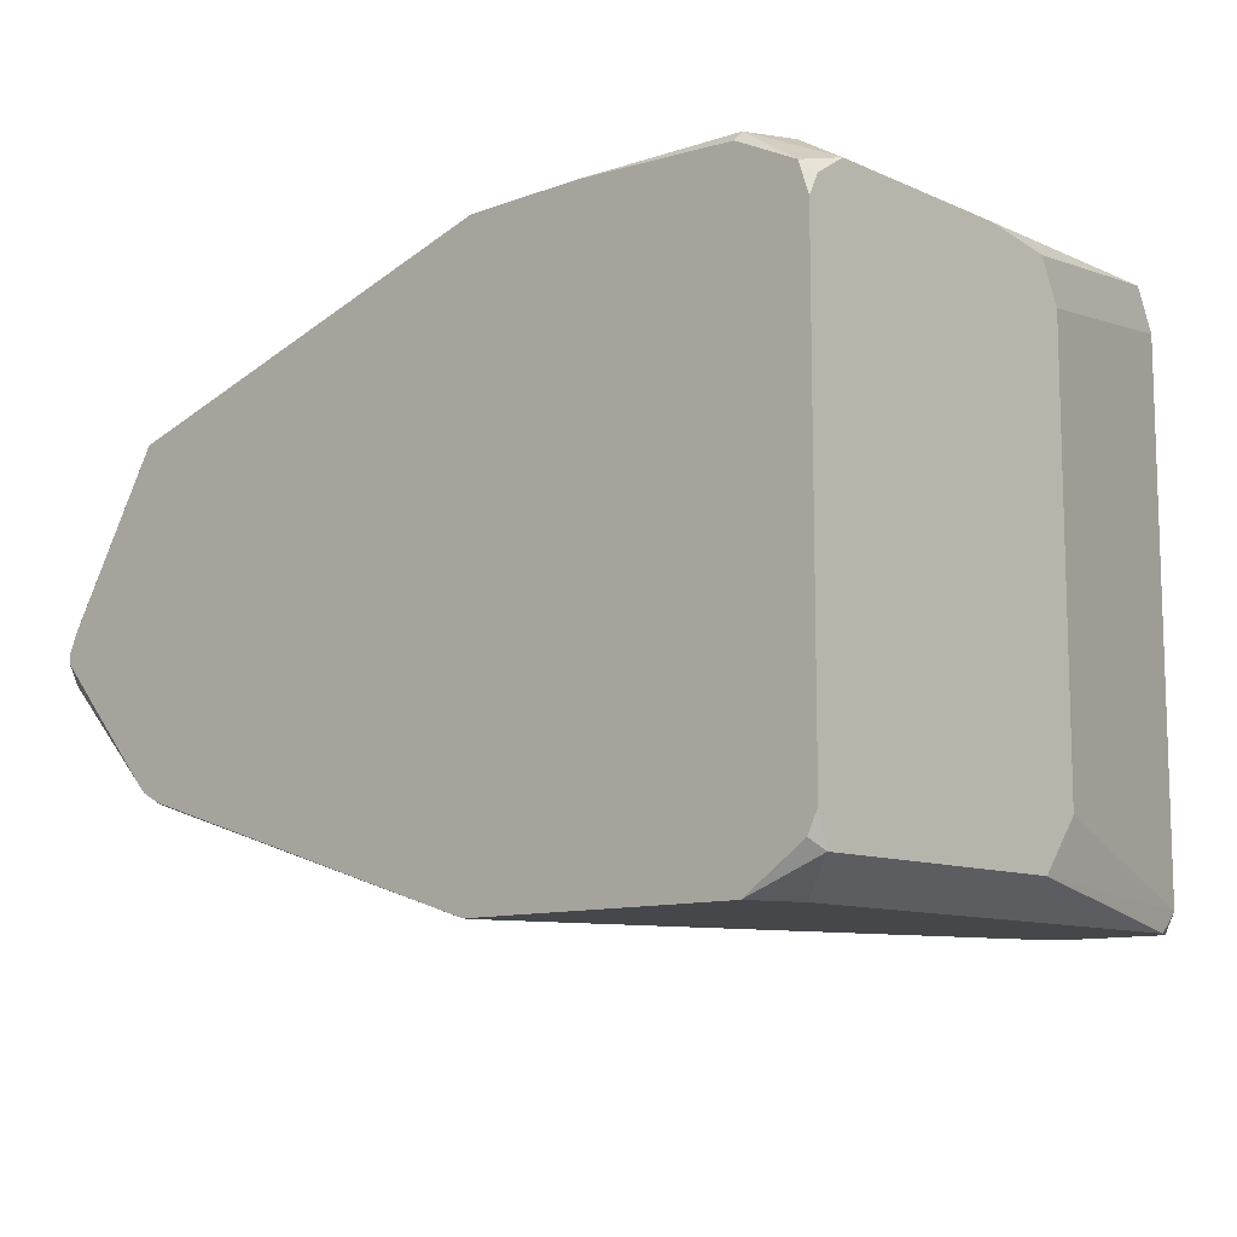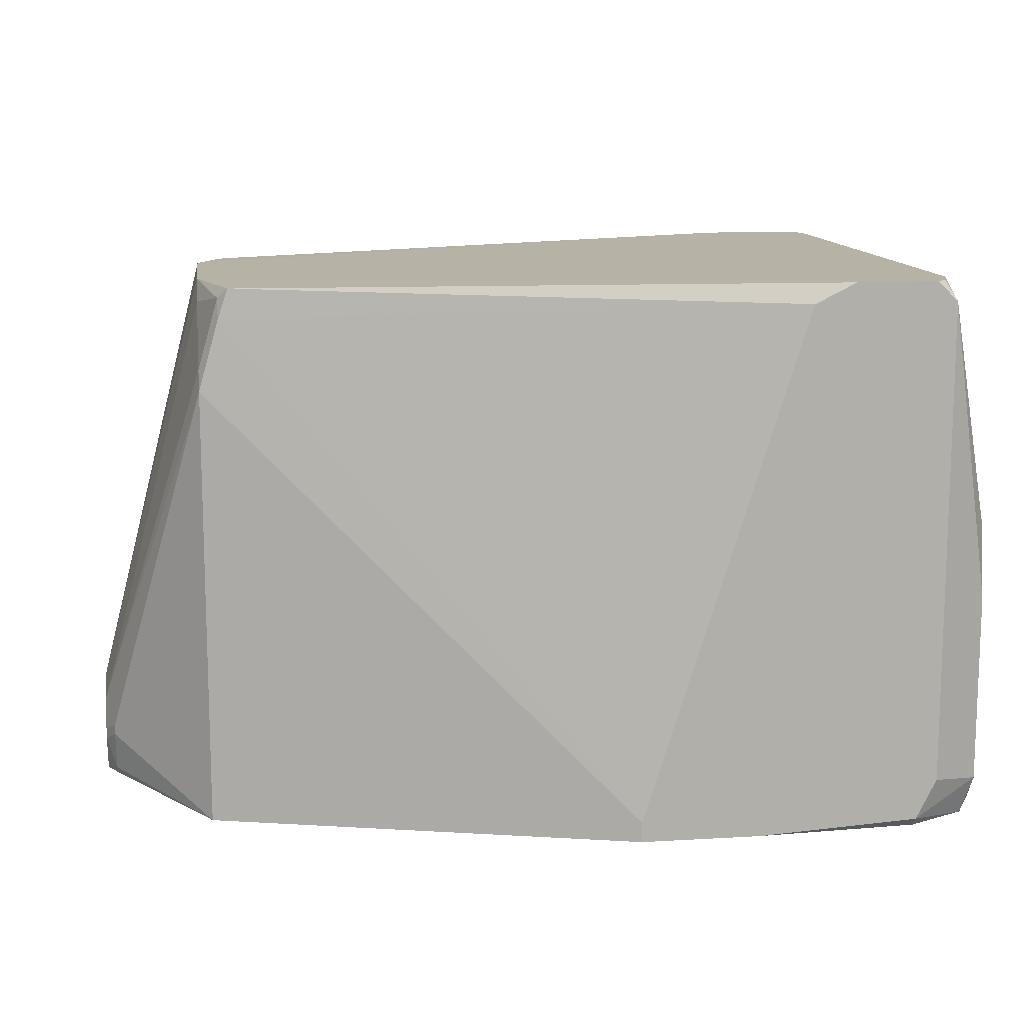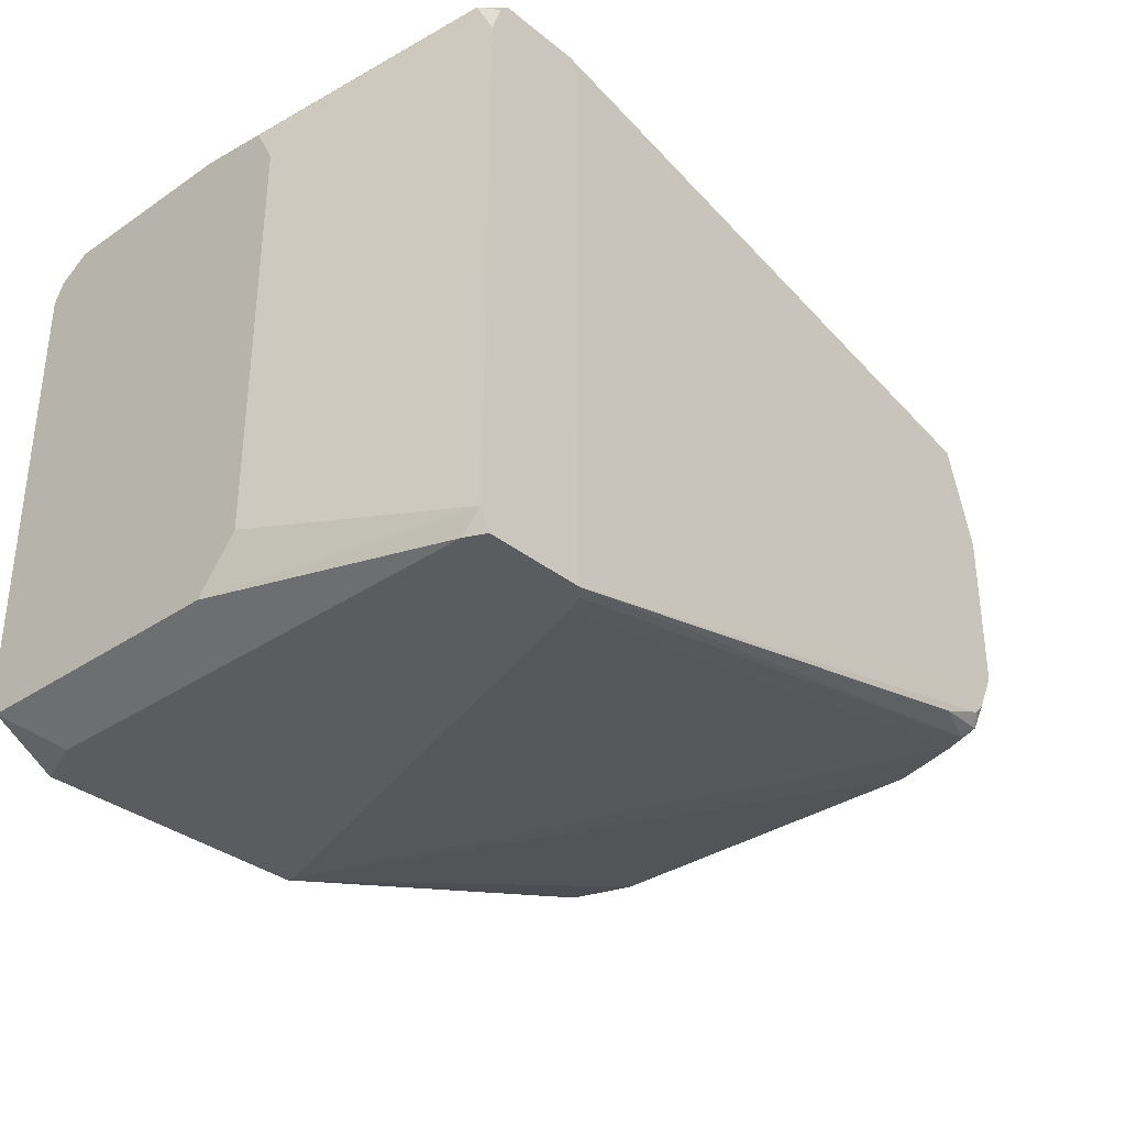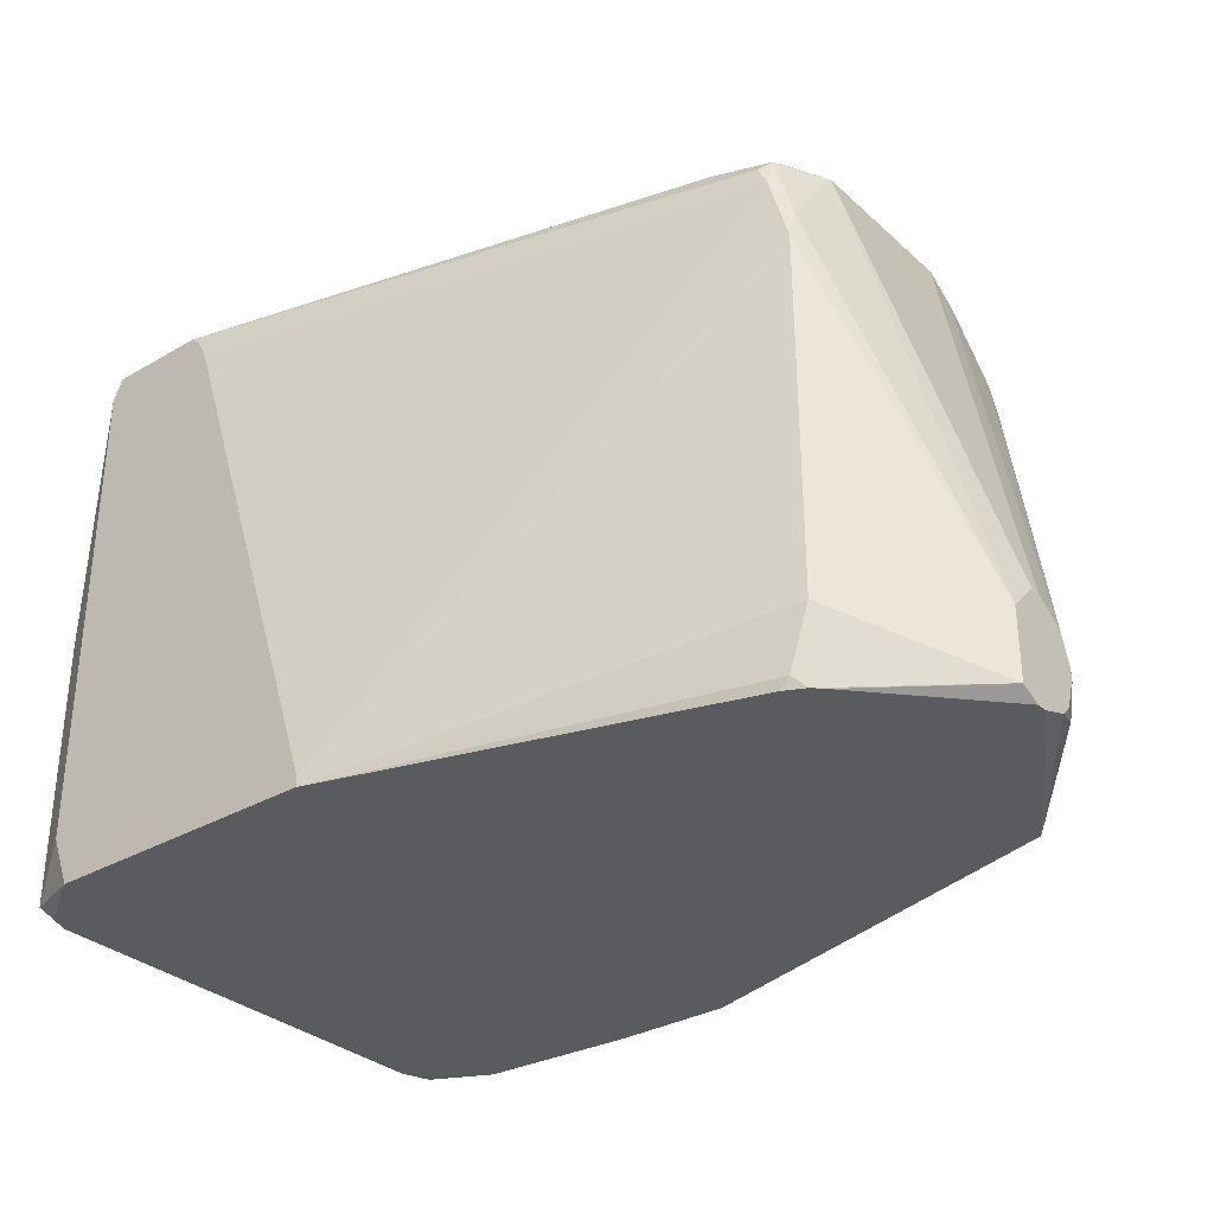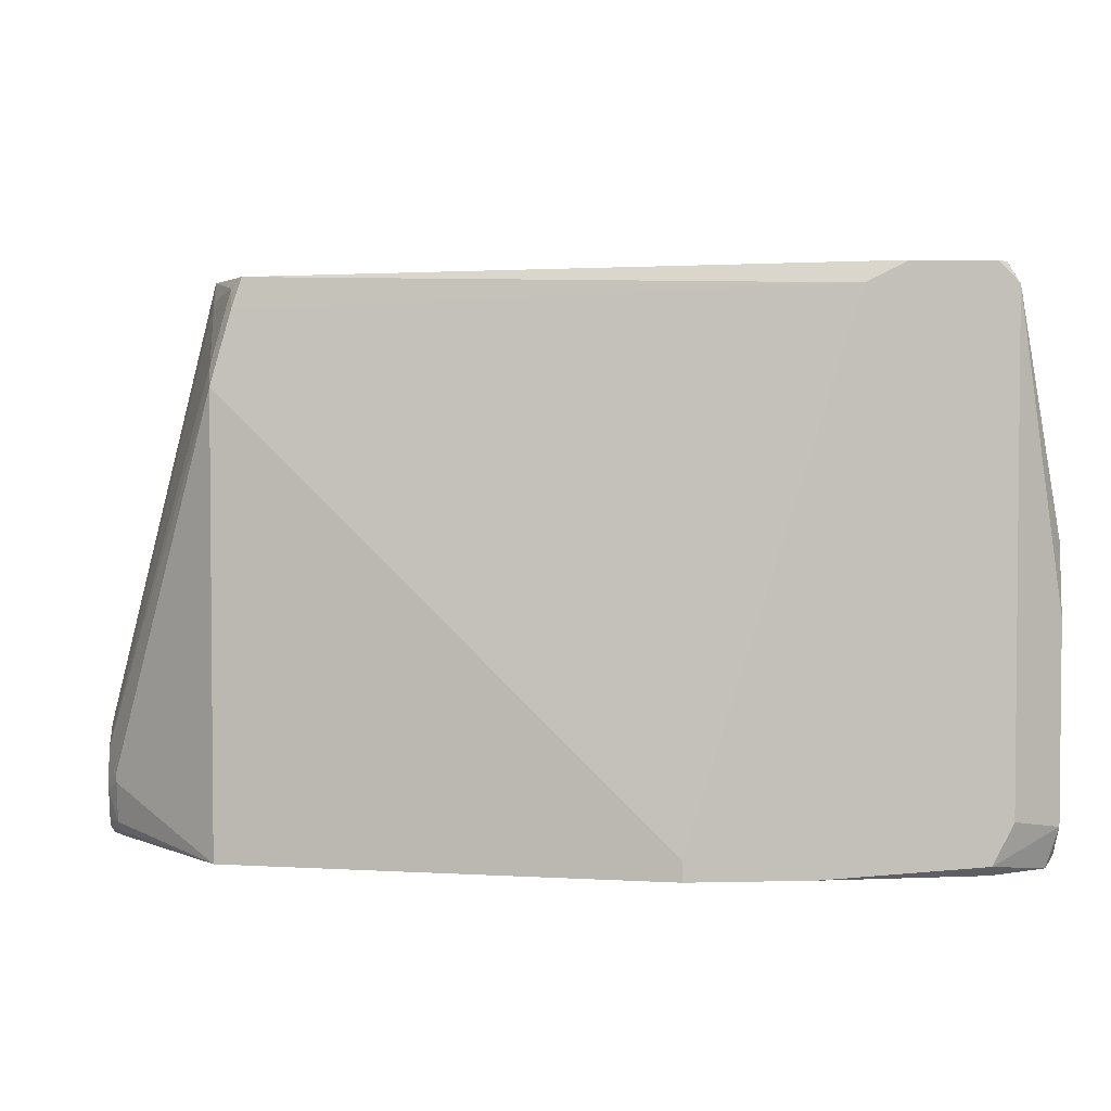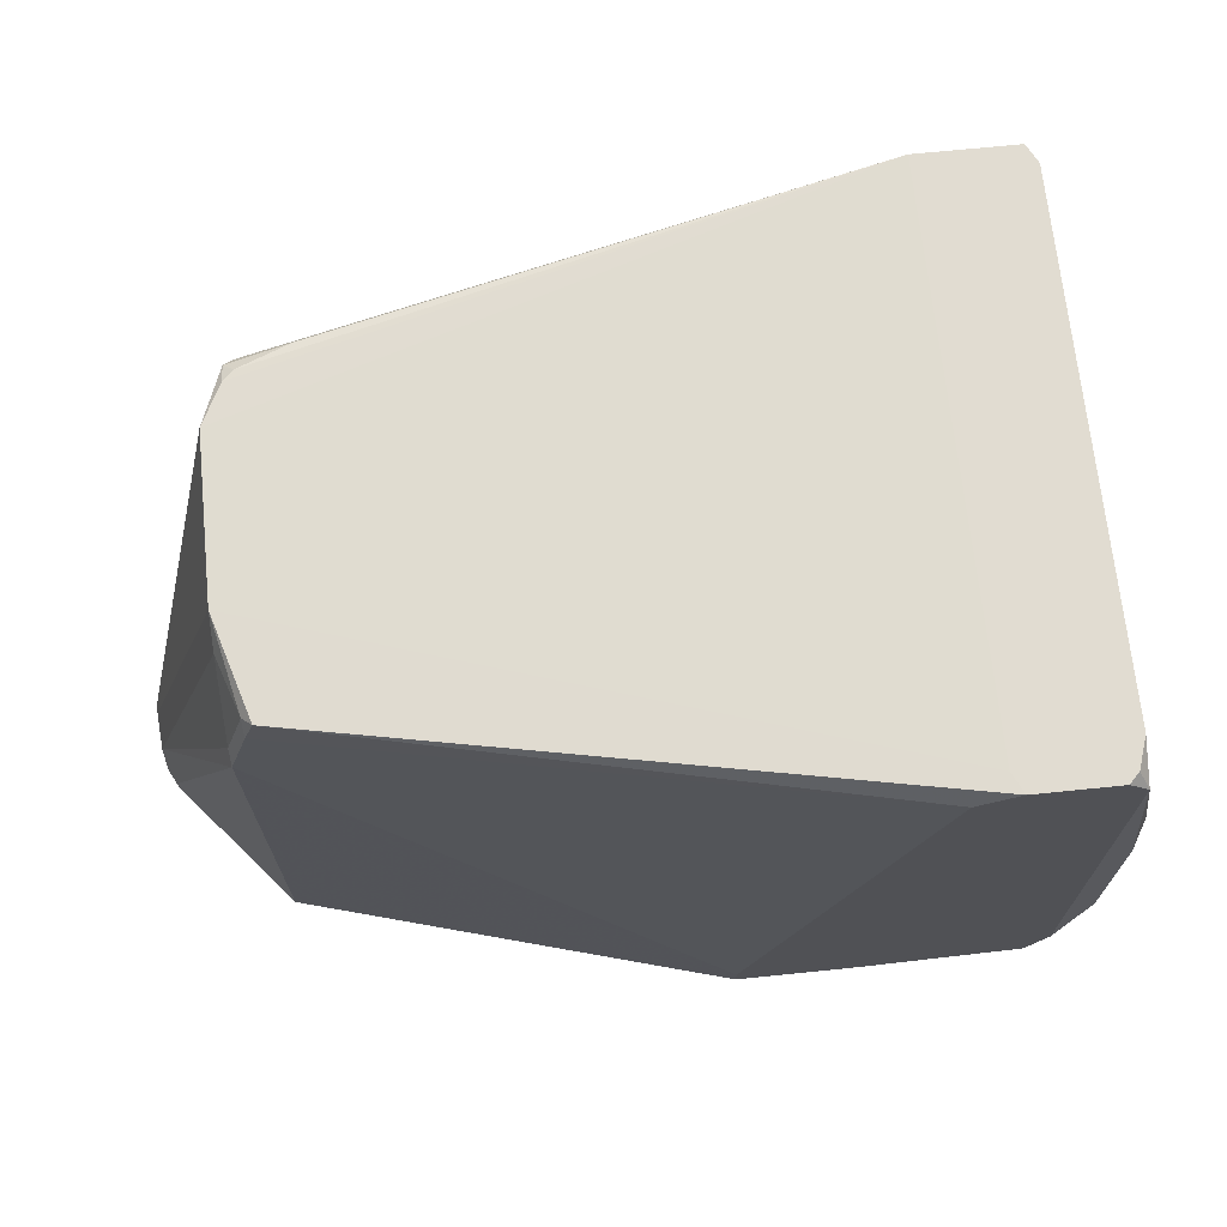
<metadata>
{"format":"obj","ext":"obj","renderer":"f3d","projection":"perspective","resolution":1024,"background":"white","views":[{"elev":-10.6,"azim":42.7,"up":"+Z"},{"elev":12.3,"azim":-7.9,"up":"+Y"},{"elev":-33.8,"azim":132.6,"up":"+Z"},{"elev":-32.3,"azim":-141.0,"up":"+Y"},{"elev":3.2,"azim":-4.5,"up":"+Y"},{"elev":69.1,"azim":-5.8,"up":"+Y"}]}
</metadata>
<code>
v -0.01611 0.0388 -0.02901
v 0.0376 0.05833 -0.01498
v 0.0376 0.05833 -0.04
v 0.0376 0.05711 -0.01254
v -0.01611 0.0388 -0.0284
v 0.0376 0.05589 -0.04305
v 0.0376 0.05284 -0.01193
v 0.0376 0.04124 -0.01193
v -0.01611 0.03941 -0.03023
v 0.0376 0.03941 -0.01315
v 0.0376 0.03941 -0.04305
v 0.0376 0.0388 -0.01437
v 0.0376 0.0388 -0.04122
v 0.03699 0.0388 -0.01254
v 0.03699 0.0388 -0.04244
v 0.03454 0.07236 -0.01254
v 0.03454 0.07236 -0.04366
v 0.03454 0.07114 -0.0101
v 0.03454 0.07114 -0.04488
v 0.03454 0.04185 -0.0101
v -0.01611 0.03941 -0.02657
v 0.03454 0.04185 -0.04488
v 0.03393 0.07236 -0.01071
v 0.03393 0.07236 -0.04488
v 0.03332 0.07236 -0.0101
v 0.03332 0.03941 -0.0101
v 0.03332 0.0388 -0.01071
v 0.03332 0.0388 -0.04488
v 0.02844 0.07236 -0.0101
v 0.02783 0.07236 -0.01132
v 0.02783 0.07236 -0.04488
v 0.02722 0.07175 -0.04488
v 0.02661 0.07053 -0.04488
v 0.026 0.07114 -0.0101
v 0.02356 0.0388 -0.0101
v 0.01624 0.04002 -0.0101
v -0.01611 0.04002 -0.02596
v 0.01624 0.0388 -0.0101
v 0.01624 0.03941 -0.04488
v 0.01624 0.0388 -0.04488
v -0.004511 0.07175 -0.03756
v -0.007562 0.07175 -0.01742
v -0.007562 0.07175 -0.03634
v -0.007562 0.07053 -0.03756
v -0.007562 0.0388 -0.03756
v -0.008172 0.07175 -0.03573
v -0.008172 0.07114 -0.01803
v -0.008172 0.07114 -0.03695
v -0.008172 0.06992 -0.01742
v -0.008172 0.06931 -0.03756
v -0.008172 0.03941 -0.03756
v -0.008782 0.0388 -0.03695
v -0.009393 0.07175 -0.02352
v -0.009393 0.07175 -0.03329
v -0.009393 0.07053 -0.02169
v -0.009393 0.06687 -0.01803
v -0.009393 0.06687 -0.03695
v -0.009393 0.06565 -0.01742
v -0.009393 0.06504 -0.03756
v -0.009393 0.04307 -0.03756
v -0.009393 0.0388 -0.01742
v -0.009393 0.0388 -0.03634
v -0.01549 0.04307 -0.02413
v -0.01549 0.04246 -0.02413
v -0.01549 0.04002 -0.02474
v -0.01549 0.0388 -0.02718
v -0.01611 0.04551 -0.02779
v -0.01611 0.04551 -0.0284
v -0.01611 0.04429 -0.02596
v -0.01611 0.04368 -0.03023
v -0.01611 0.04246 -0.02535
v -0.01611 0.04185 -0.02535
f 20 26 8
f 24 17 19
f 6 19 17
f 6 17 3
f 14 8 26
f 14 26 27
f 35 27 26
f 30 31 54
f 30 54 53
f 30 53 42
f 47 42 53
f 11 28 22
f 11 22 19
f 11 19 6
f 10 14 12
f 10 8 14
f 45 51 40
f 52 51 45
f 68 54 70
f 68 67 53
f 68 53 54
f 41 31 44
f 41 44 48
f 55 47 53
f 2 3 17
f 2 17 16
f 2 16 18
f 2 18 4
f 7 18 20
f 7 20 8
f 7 8 10
f 7 10 12
f 7 12 13
f 7 13 11
f 7 11 6
f 7 6 3
f 7 3 2
f 7 2 4
f 7 4 18
f 23 18 16
f 23 25 18
f 15 11 13
f 15 28 11
f 60 40 51
f 60 51 52
f 9 70 59
f 9 59 60
f 9 60 52
f 57 59 70
f 57 70 54
f 57 54 48
f 50 59 57
f 50 57 48
f 50 48 44
f 43 41 48
f 43 31 41
f 32 33 50
f 32 50 44
f 32 44 31
f 38 36 58
f 38 58 61
f 56 47 55
f 49 58 36
f 49 36 34
f 49 34 42
f 49 42 47
f 49 47 56
f 49 56 58
f 39 50 33
f 39 33 32
f 39 32 31
f 39 31 24
f 39 24 19
f 39 19 22
f 39 22 28
f 39 28 40
f 39 40 60
f 39 60 59
f 39 59 50
f 46 43 48
f 46 48 54
f 46 54 31
f 46 31 43
f 29 25 23
f 29 23 16
f 29 16 17
f 29 17 24
f 29 24 31
f 29 31 30
f 29 30 42
f 29 42 34
f 29 34 36
f 29 36 38
f 29 38 35
f 29 35 26
f 29 26 20
f 29 20 18
f 29 18 25
f 69 56 55
f 69 55 53
f 69 53 67
f 69 63 58
f 69 58 56
f 62 9 52
f 66 61 21
f 65 21 61
f 5 66 21
f 64 65 61
f 64 61 58
f 64 58 63
f 64 72 65
f 37 21 65
f 37 65 72
f 71 72 64
f 71 64 63
f 71 63 69
f 1 5 21
f 1 21 37
f 1 37 72
f 1 72 71
f 1 71 69
f 1 69 67
f 1 67 68
f 1 68 70
f 1 70 9
f 1 9 62
f 1 62 52
f 1 52 45
f 1 45 40
f 1 40 28
f 1 28 15
f 1 15 13
f 1 13 12
f 1 12 14
f 1 14 27
f 1 27 35
f 1 35 38
f 1 38 61
f 1 61 66
f 1 66 5

</code>
